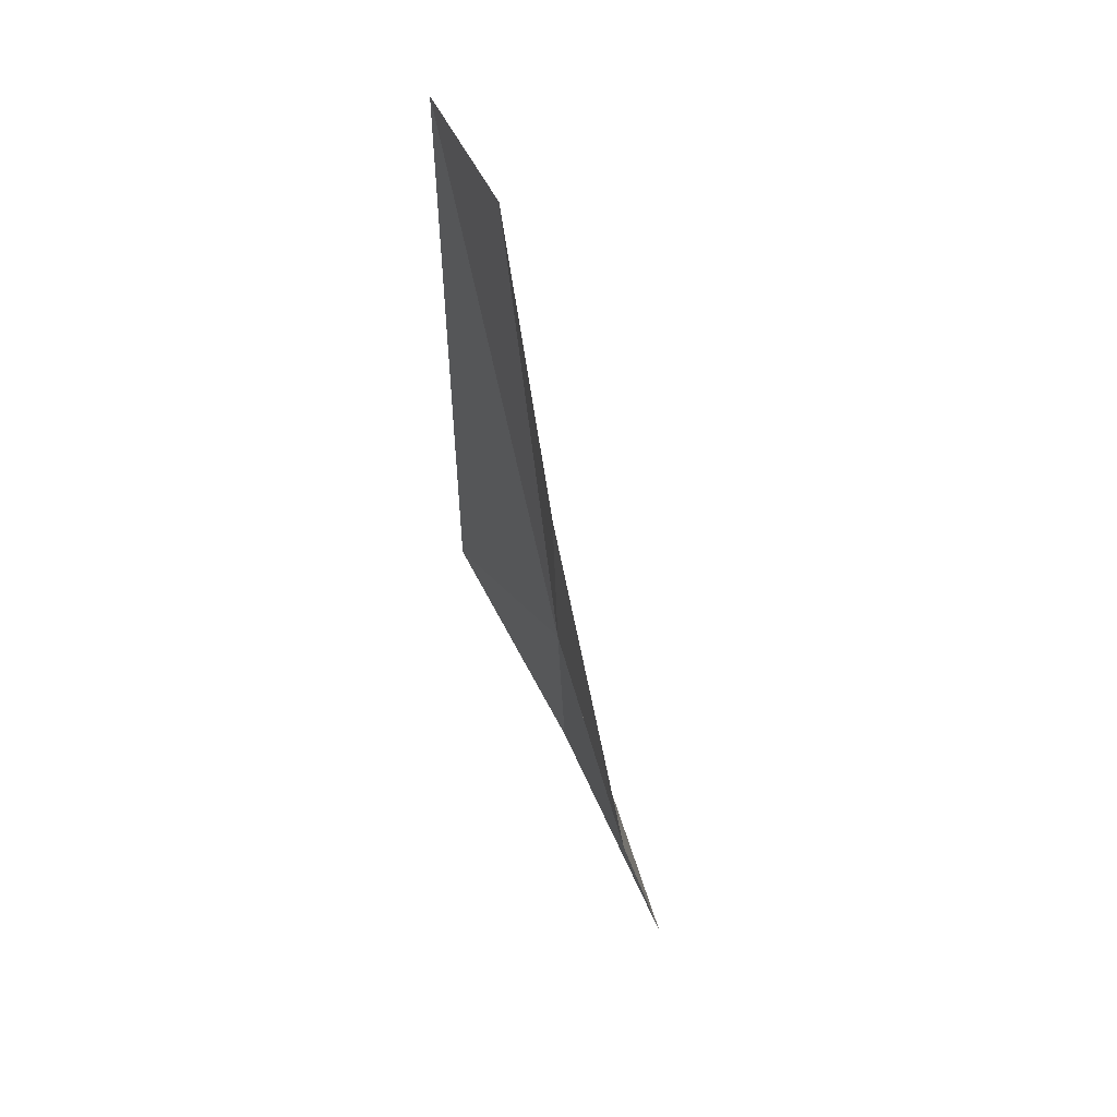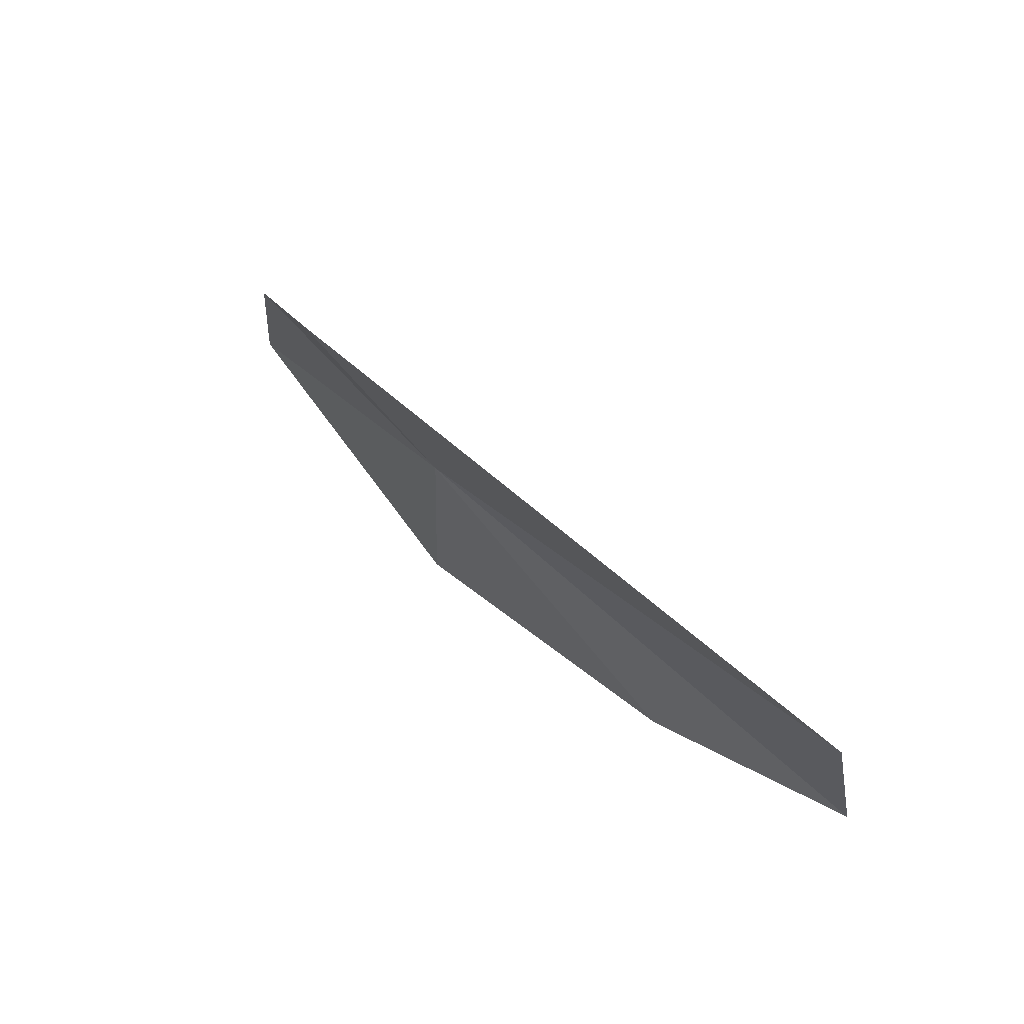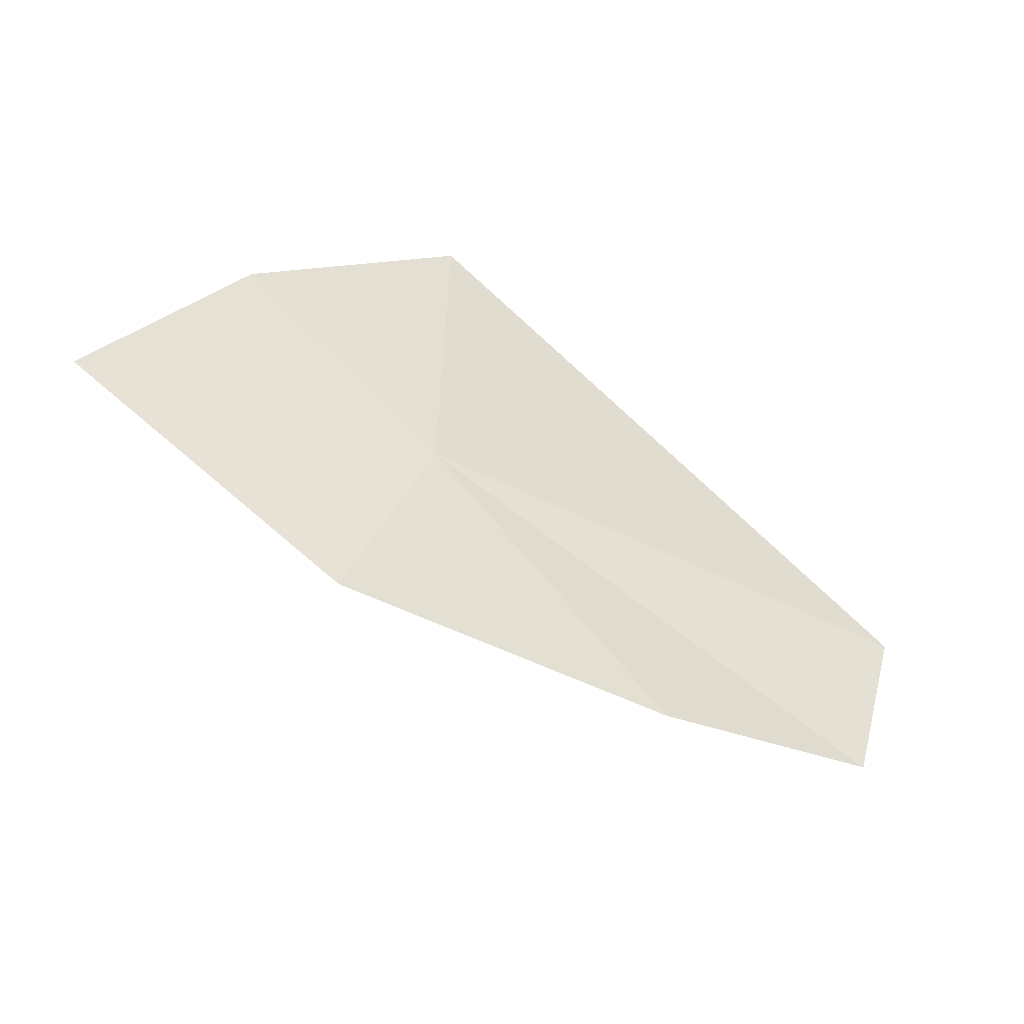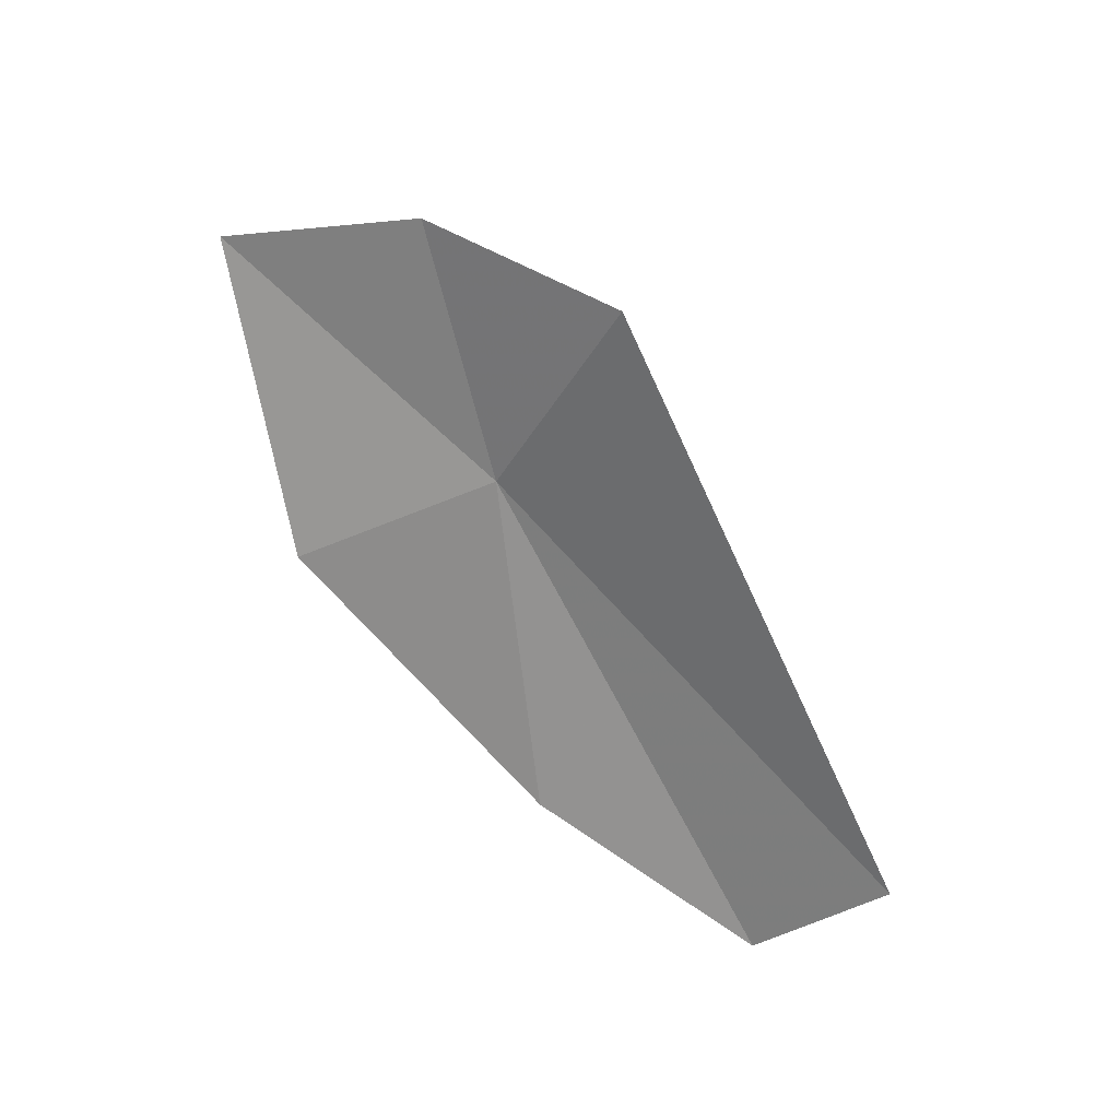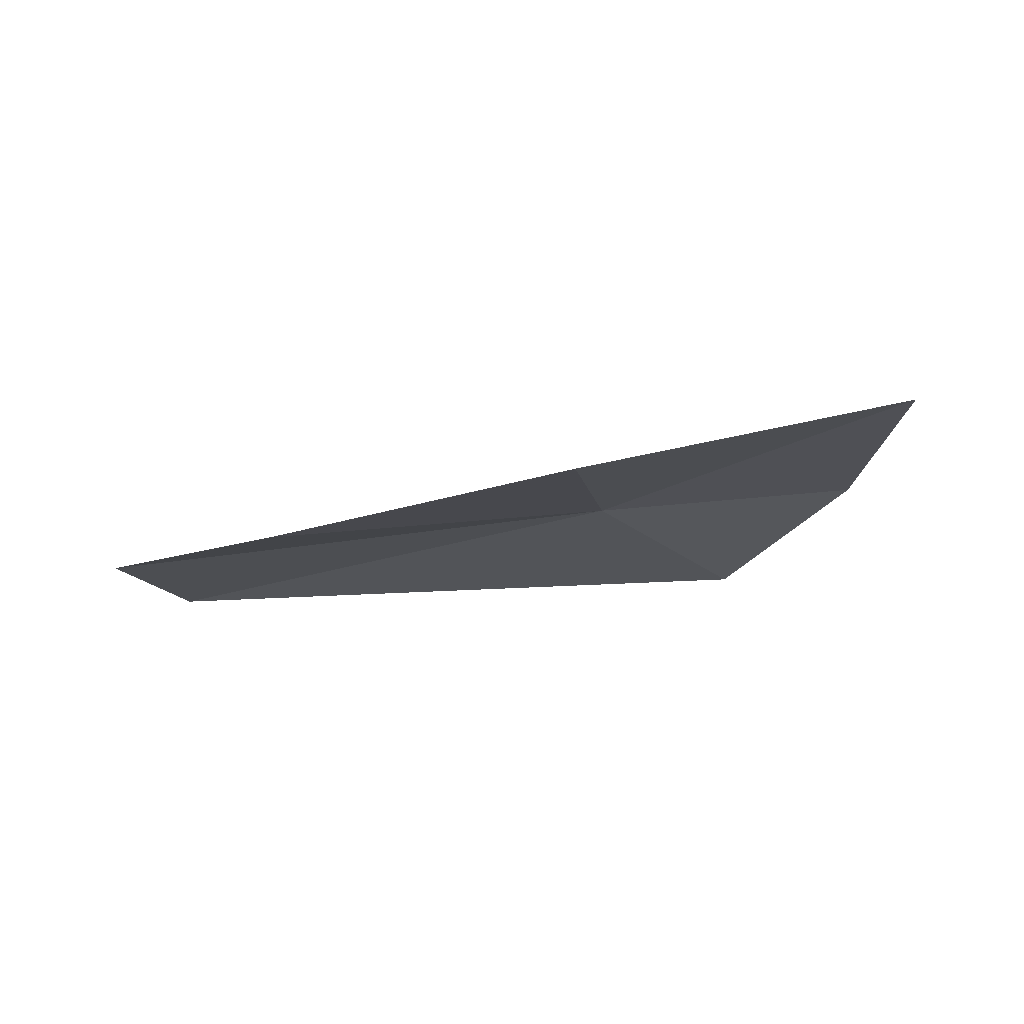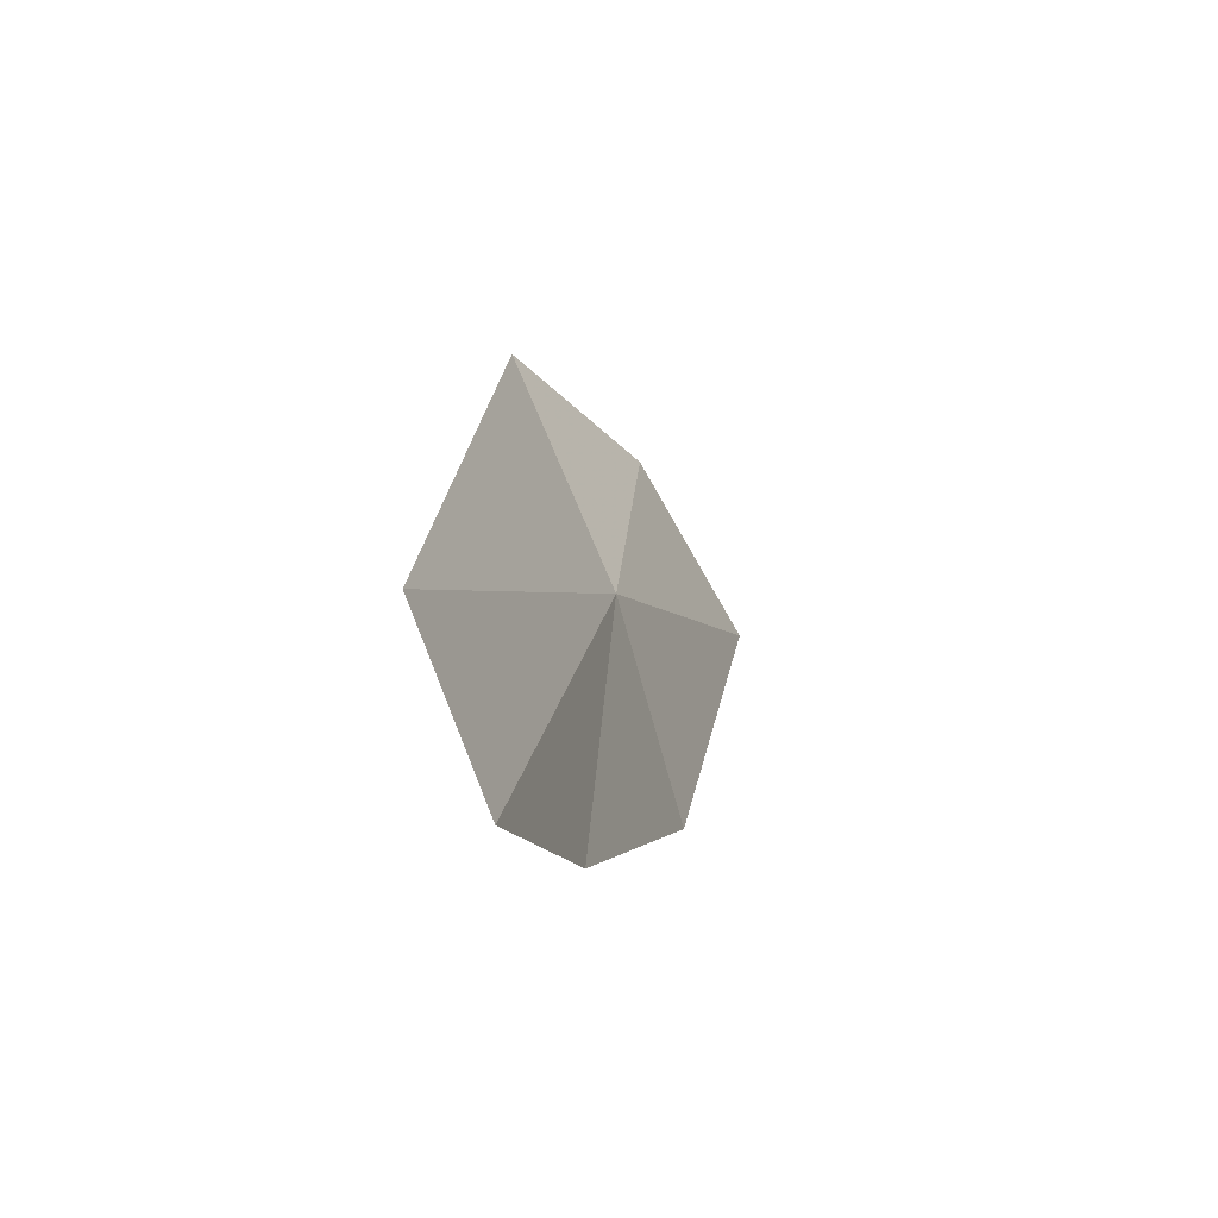
<metadata>
{"format":"obj","ext":"obj","renderer":"f3d","projection":"perspective","resolution":1024,"background":"white","views":[{"elev":-50.8,"azim":-93.2,"up":"+Y"},{"elev":43.8,"azim":-145.1,"up":"+Y"},{"elev":-59.3,"azim":136.9,"up":"+Y"},{"elev":-67.7,"azim":130.0,"up":"+Z"},{"elev":5.9,"azim":22.0,"up":"+Z"},{"elev":5.4,"azim":-89.1,"up":"+Y"}]}
</metadata>
<code>
v 33.22 24.6 3.363
v 34.98 24.21 4.014
v 34.46 25.18 3.471
v 33.49 23.43 3.688
v 31.71 23.61 3.257
v 33.61 25.72 2.856
v 30.42 24.86 2.66
v 30.44 24.03 2.975
f 1 3 2
f 1 2 4
f 1 4 5
f 1 6 3
f 1 7 6
f 1 8 7
f 1 5 8

</code>
